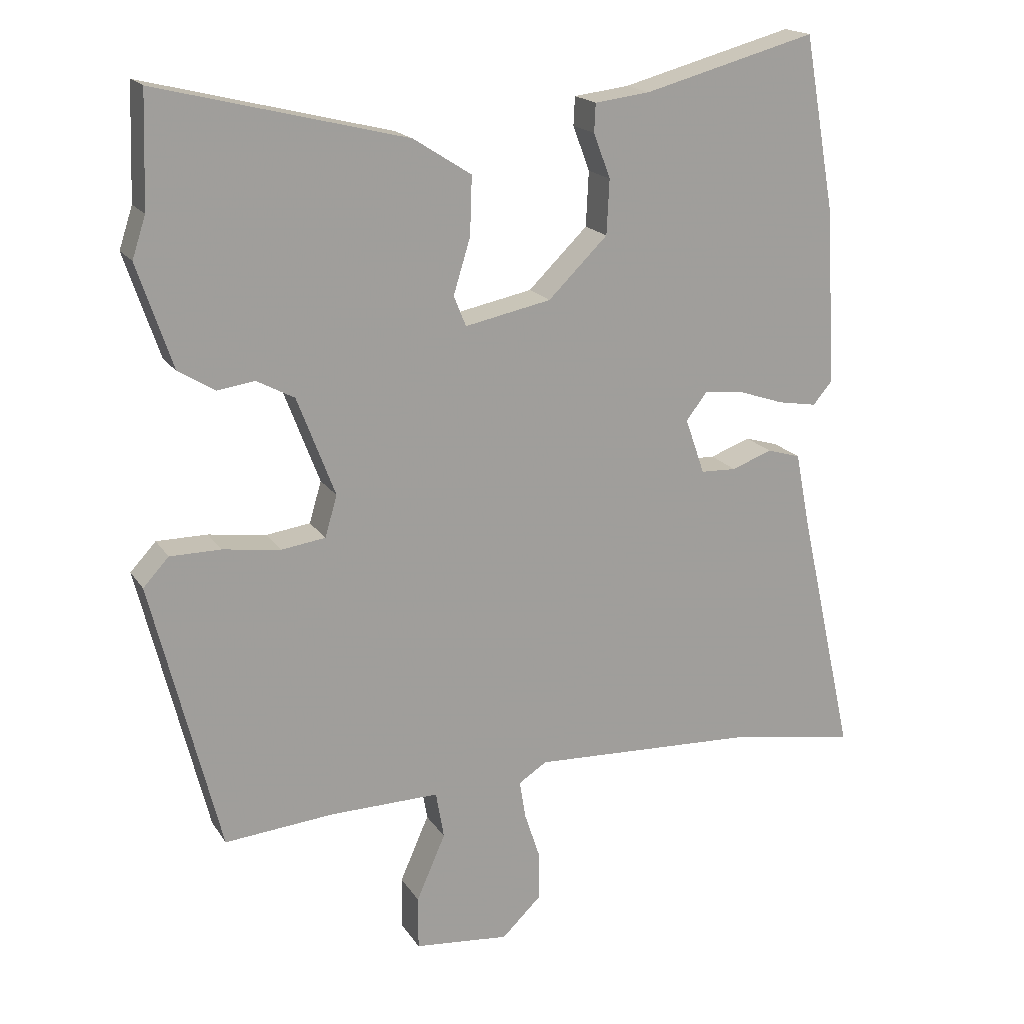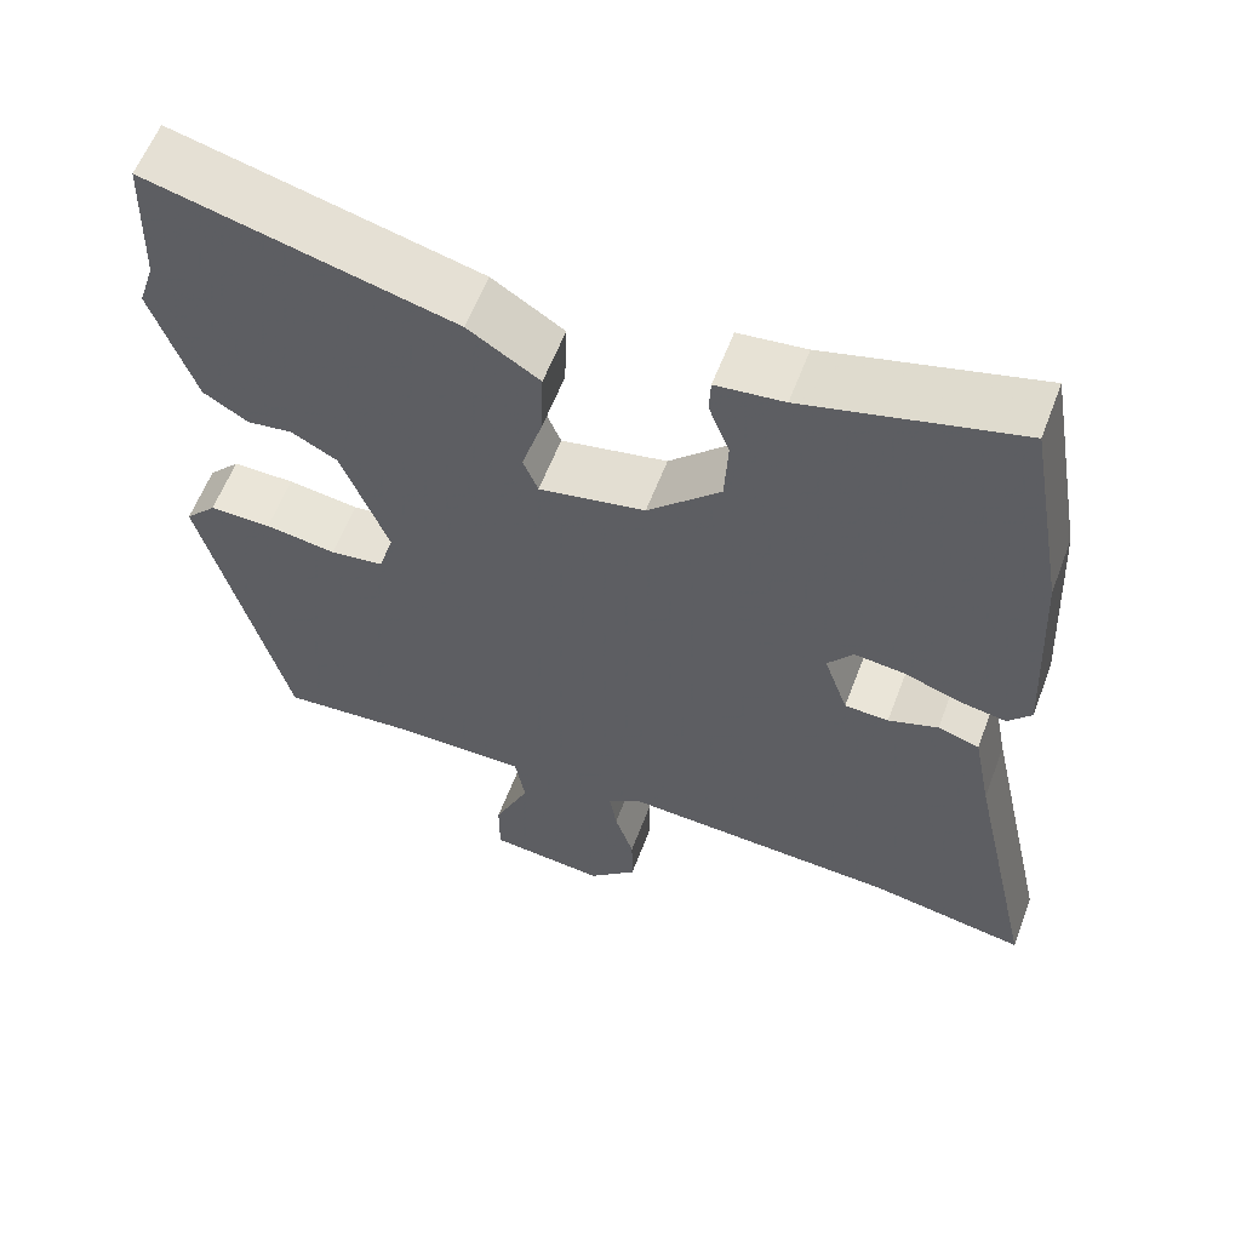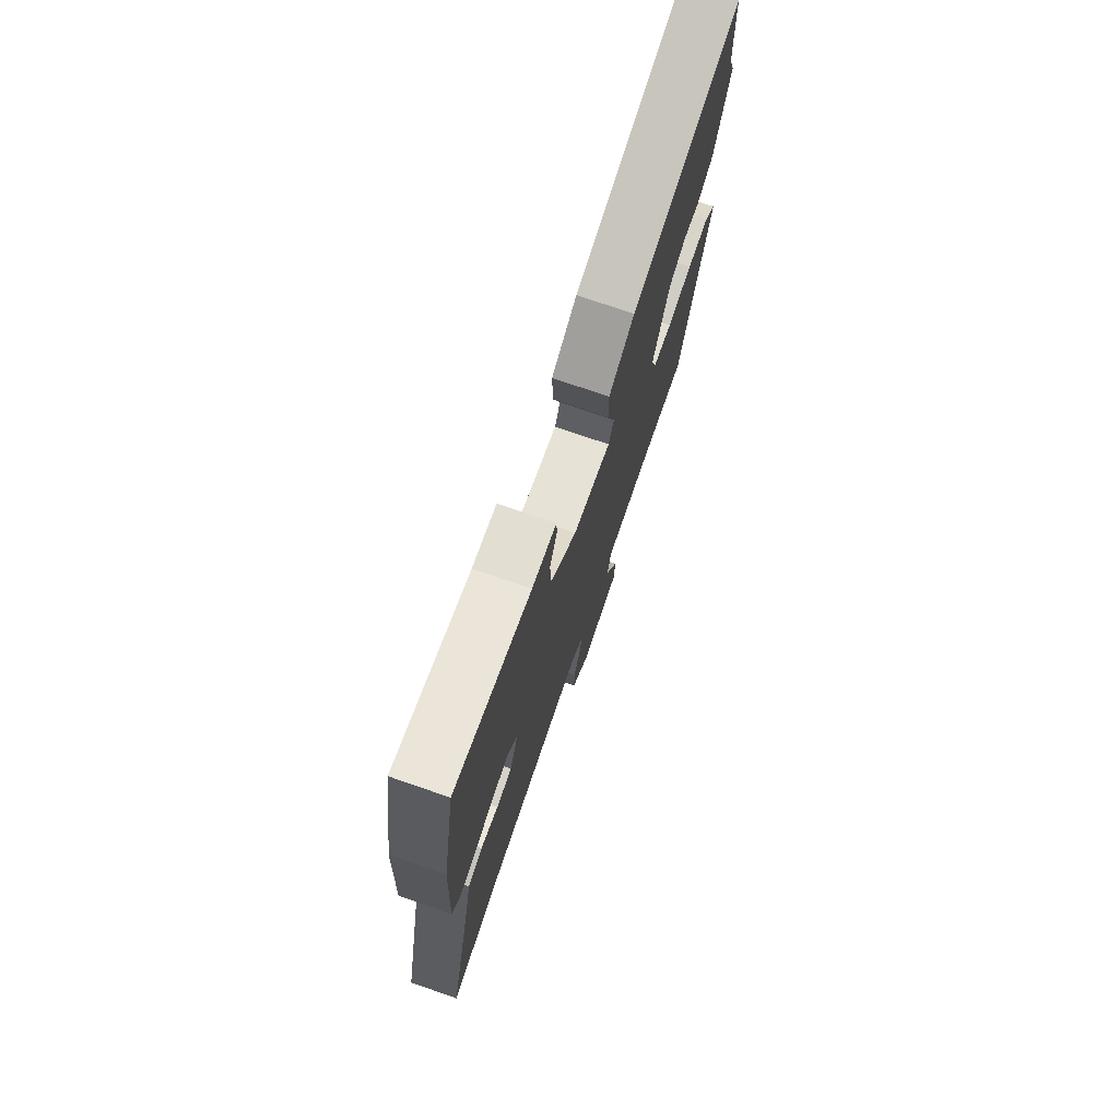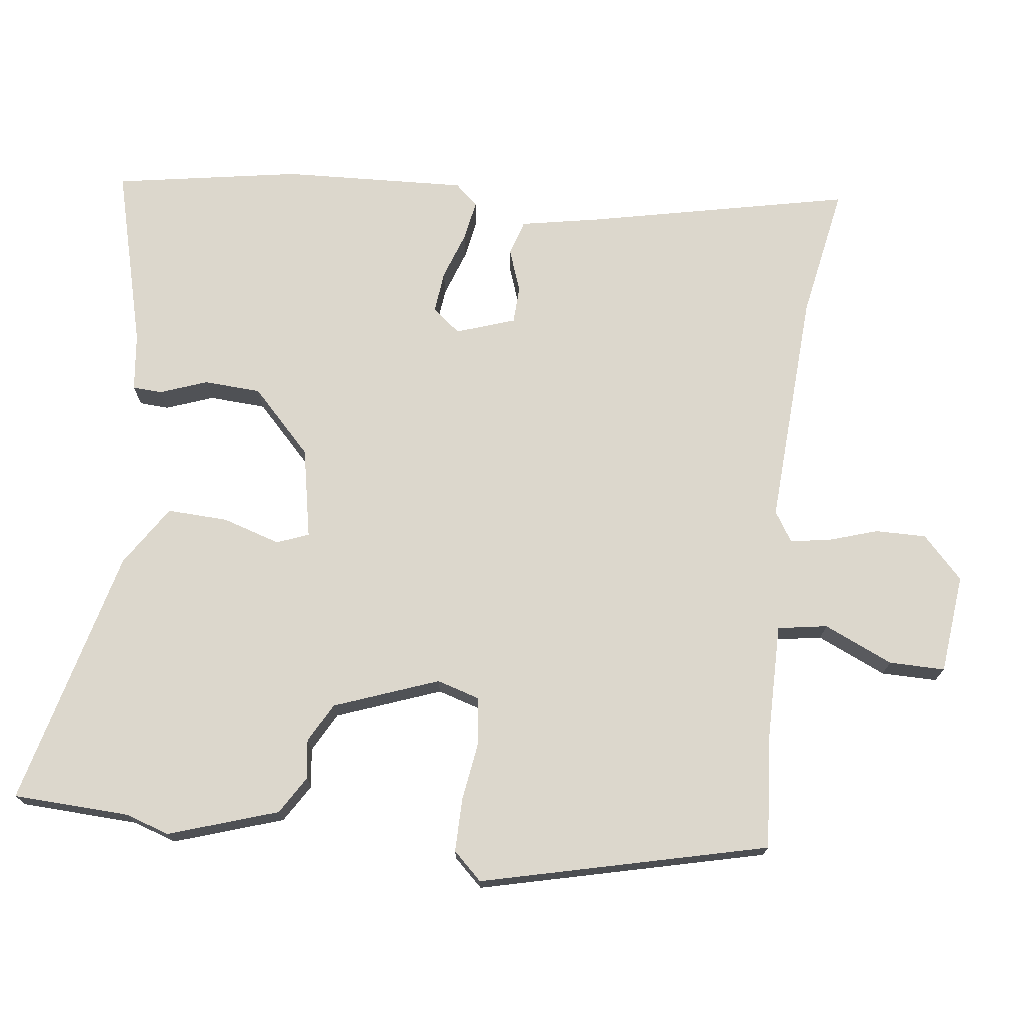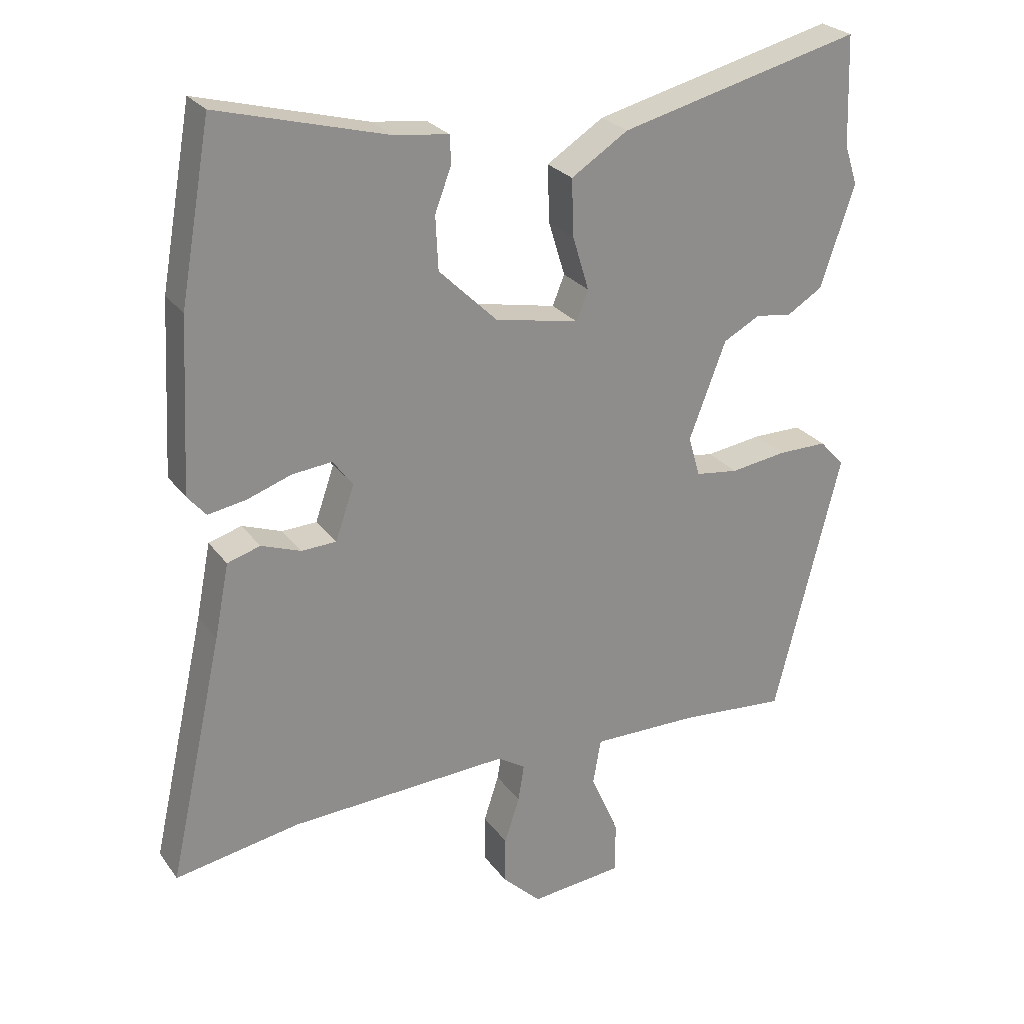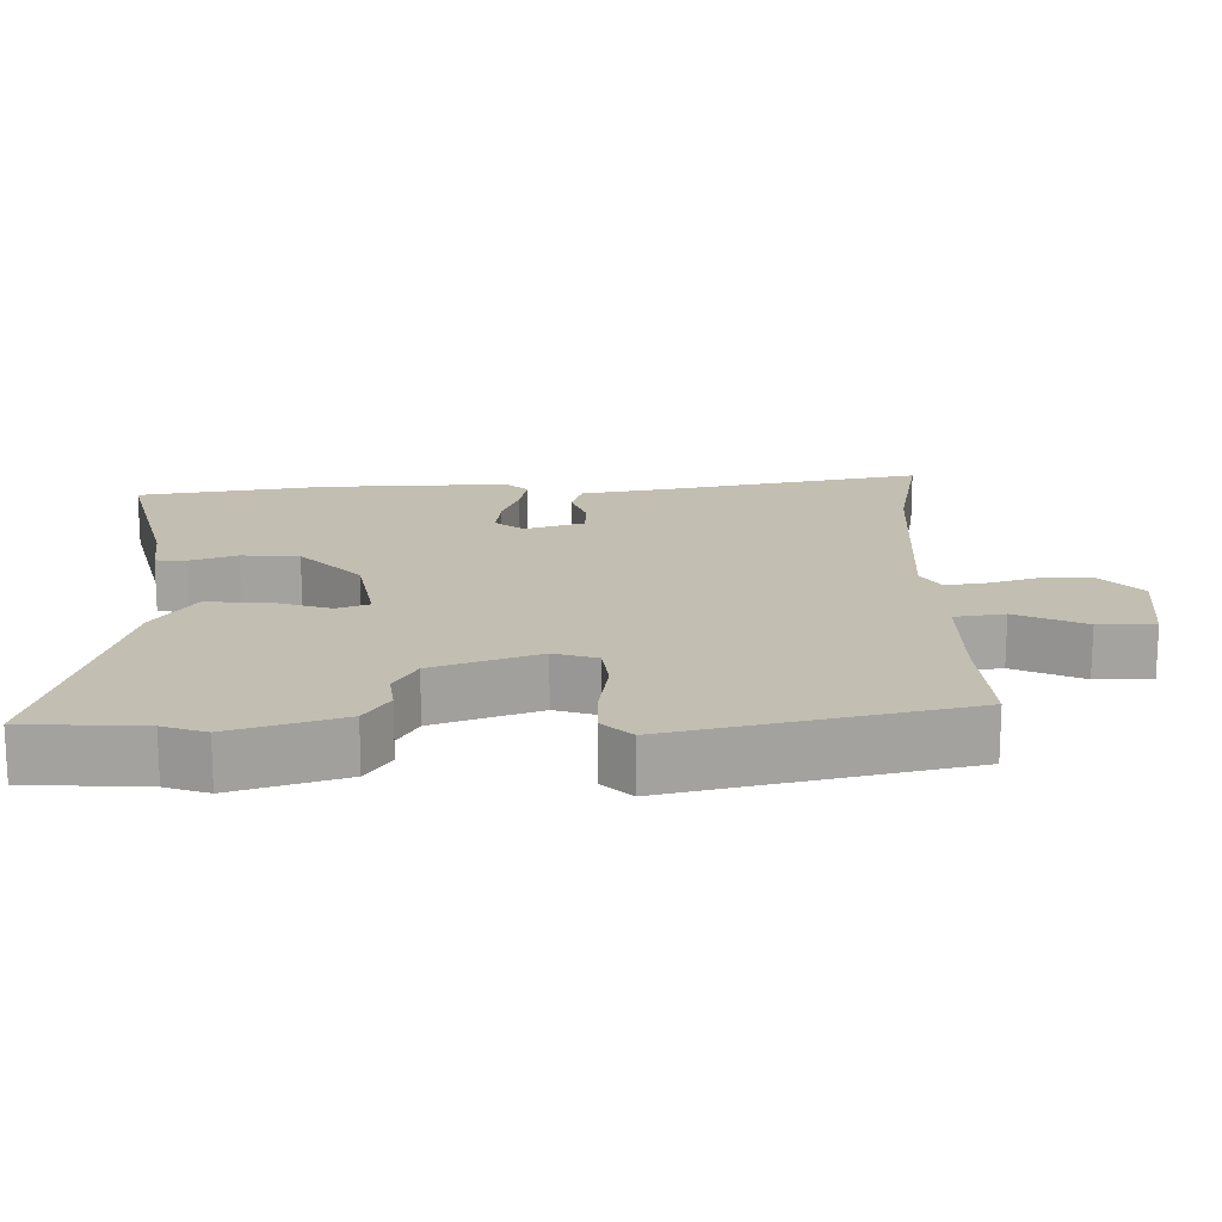
<metadata>
{"format":"obj","ext":"obj","renderer":"f3d","projection":"perspective","resolution":1024,"background":"white","views":[{"elev":18.2,"azim":157.0,"up":"+Z"},{"elev":59.6,"azim":-159.3,"up":"+Z"},{"elev":75.1,"azim":-71.0,"up":"+Z"},{"elev":72.9,"azim":97.4,"up":"+Y"},{"elev":25.9,"azim":-27.8,"up":"+Z"},{"elev":17.1,"azim":90.0,"up":"+Y"}]}
</metadata>
<code>
v 0.431 0.07 -0.505
v 0.269 0.07 -0.491
v 0.106 0.07 -0.489
v 0.094 0.07 -0.559
v 0.137 0.07 -0.657
v 0.137 0.07 -0.736
v -0.004 0.07 -0.75
v -0.063 0.07 -0.693
v -0.062 0.07 -0.621
v -0.039 0.07 -0.551
v -0.03 0.07 -0.495
v -0.072 0.07 -0.468
v -0.407 0.07 -0.484
v -0.596 0.07 -0.517
v -0.513 0.07 -0.145
v -0.491 0.07 -0.033
v -0.441 0.07 -0.018
v -0.381 0.07 -0.04
v -0.328 0.07 -0.038
v -0.299 0.07 0.045
v -0.33 0.07 0.085
v -0.39 0.07 0.079
v -0.457 0.07 0.056
v -0.515 0.07 0.046
v -0.543 0.07 0.079
v -0.529 0.07 0.339
v -0.482 0.07 0.602
v -0.226 0.07 0.533
v -0.144 0.07 0.523
v -0.142 0.07 0.481
v -0.167 0.07 0.415
v -0.163 0.07 0.334
v -0.075 0.07 0.248
v 0.053 0.07 0.222
v 0.071 0.07 0.267
v 0.046 0.07 0.349
v 0.043 0.07 0.435
v 0.129 0.07 0.49
v 0.497 0.07 0.581
v 0.503 0.07 0.415
v 0.523 0.07 0.354
v 0.471 0.07 0.2
v 0.417 0.07 0.167
v 0.362 0.07 0.175
v 0.306 0.07 0.145
v 0.25 0.07 -0.002
v 0.268 0.07 -0.063
v 0.333 0.07 -0.072
v 0.419 0.07 -0.06
v 0.494 0.07 -0.06
v 0.532 0.07 -0.101
v 0.431 0 -0.505
v 0.269 0 -0.491
v 0.106 0 -0.489
v 0.094 0 -0.559
v 0.137 0 -0.657
v 0.137 0 -0.736
v -0.004 0 -0.75
v -0.063 0 -0.693
v -0.062 0 -0.621
v -0.039 0 -0.551
v -0.03 0 -0.495
v -0.072 0 -0.468
v -0.407 0 -0.484
v -0.596 0 -0.517
v -0.513 0 -0.145
v -0.491 0 -0.033
v -0.441 0 -0.018
v -0.381 0 -0.04
v -0.328 0 -0.038
v -0.299 0 0.045
v -0.33 0 0.085
v -0.39 0 0.079
v -0.457 0 0.056
v -0.515 0 0.046
v -0.543 0 0.079
v -0.529 0 0.339
v -0.482 0 0.602
v -0.226 0 0.533
v -0.144 0 0.523
v -0.142 0 0.481
v -0.167 0 0.415
v -0.163 0 0.334
v -0.075 0 0.248
v 0.053 0 0.222
v 0.071 0 0.267
v 0.046 0 0.349
v 0.043 0 0.435
v 0.129 0 0.49
v 0.497 0 0.581
v 0.503 0 0.415
v 0.523 0 0.354
v 0.471 0 0.2
v 0.417 0 0.167
v 0.362 0 0.175
v 0.306 0 0.145
v 0.25 0 -0.002
v 0.268 0 -0.063
v 0.333 0 -0.072
v 0.419 0 -0.06
v 0.494 0 -0.06
v 0.532 0 -0.101
f 48 49 50 51
f 47 48 51 1
f 41 42 43 44
f 40 41 44 45
f 39 40 45
f 38 39 45
f 35 36 37 38
f 35 38 45 46
f 28 29 30 31
f 28 31 32
f 27 28 32
f 26 27 32 33
f 22 23 24 25
f 21 22 25 26
f 15 16 17 18
f 13 14 15 18
f 12 13 18 19
f 11 12 19 20
f 7 8 9 10
f 7 10 11
f 4 5 6 7
f 3 4 7 11
f 47 1 2
f 47 2 3
f 34 35 46 47
f 21 26 33 34
f 20 21 34 47
f 3 11 20 47
f 102 101 100 99
f 52 102 99 98
f 95 94 93 92
f 96 95 92 91
f 96 91 90
f 96 90 89
f 89 88 87 86
f 97 96 89 86
f 82 81 80 79
f 83 82 79
f 83 79 78
f 84 83 78 77
f 76 75 74 73
f 77 76 73 72
f 69 68 67 66
f 69 66 65 64
f 70 69 64 63
f 71 70 63 62
f 61 60 59 58
f 62 61 58
f 58 57 56 55
f 62 58 55 54
f 53 52 98
f 54 53 98
f 98 97 86 85
f 85 84 77 72
f 98 85 72 71
f 98 71 62 54
f 1 52 53 2
f 2 53 54 3
f 3 54 55 4
f 4 55 56 5
f 5 56 57 6
f 6 57 58 7
f 7 58 59 8
f 8 59 60 9
f 9 60 61 10
f 10 61 62 11
f 11 62 63 12
f 12 63 64 13
f 13 64 65 14
f 14 65 66 15
f 15 66 67 16
f 16 67 68 17
f 17 68 69 18
f 18 69 70 19
f 19 70 71 20
f 20 71 72 21
f 21 72 73 22
f 22 73 74 23
f 23 74 75 24
f 24 75 76 25
f 25 76 77 26
f 26 77 78 27
f 27 78 79 28
f 28 79 80 29
f 29 80 81 30
f 30 81 82 31
f 31 82 83 32
f 32 83 84 33
f 33 84 85 34
f 34 85 86 35
f 35 86 87 36
f 36 87 88 37
f 37 88 89 38
f 38 89 90 39
f 39 90 91 40
f 40 91 92 41
f 41 92 93 42
f 42 93 94 43
f 43 94 95 44
f 44 95 96 45
f 45 96 97 46
f 46 97 98 47
f 47 98 99 48
f 48 99 100 49
f 49 100 101 50
f 50 101 102 51
f 51 102 52 1

</code>
